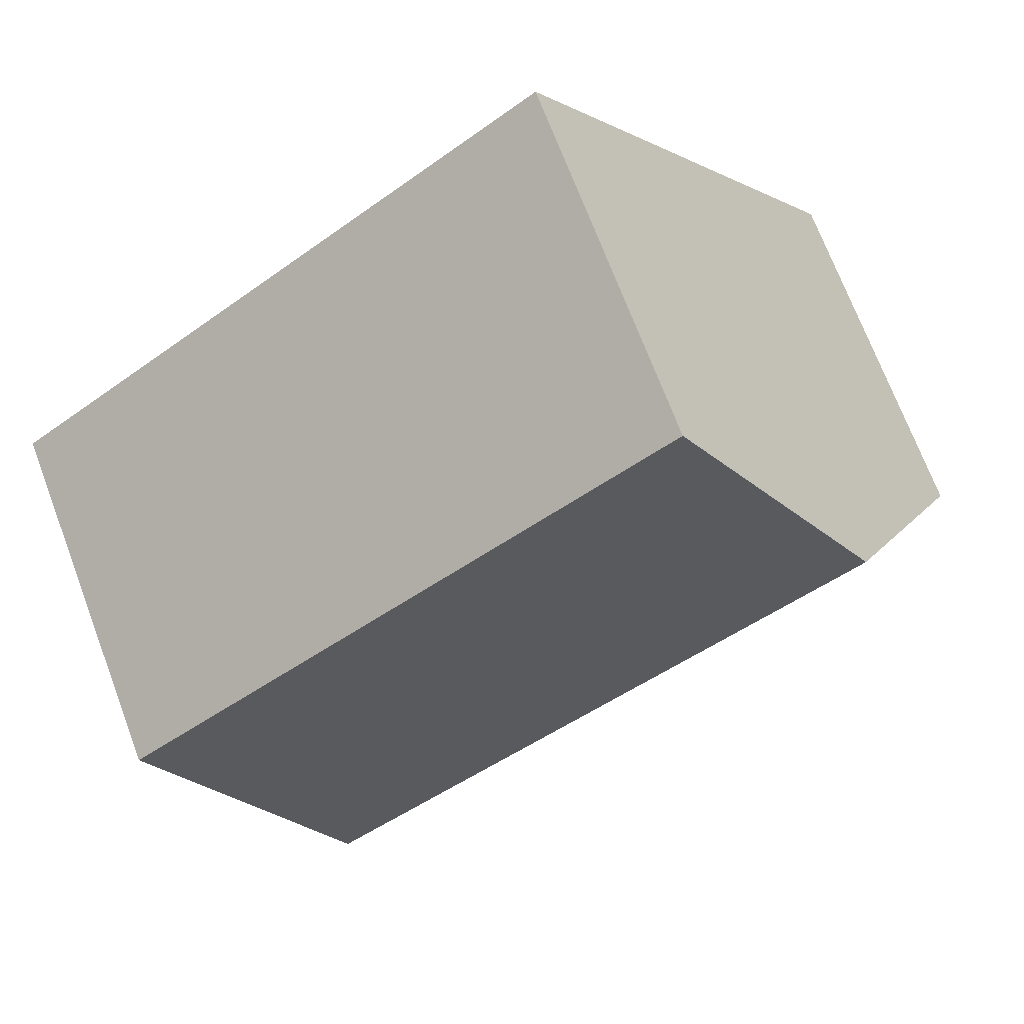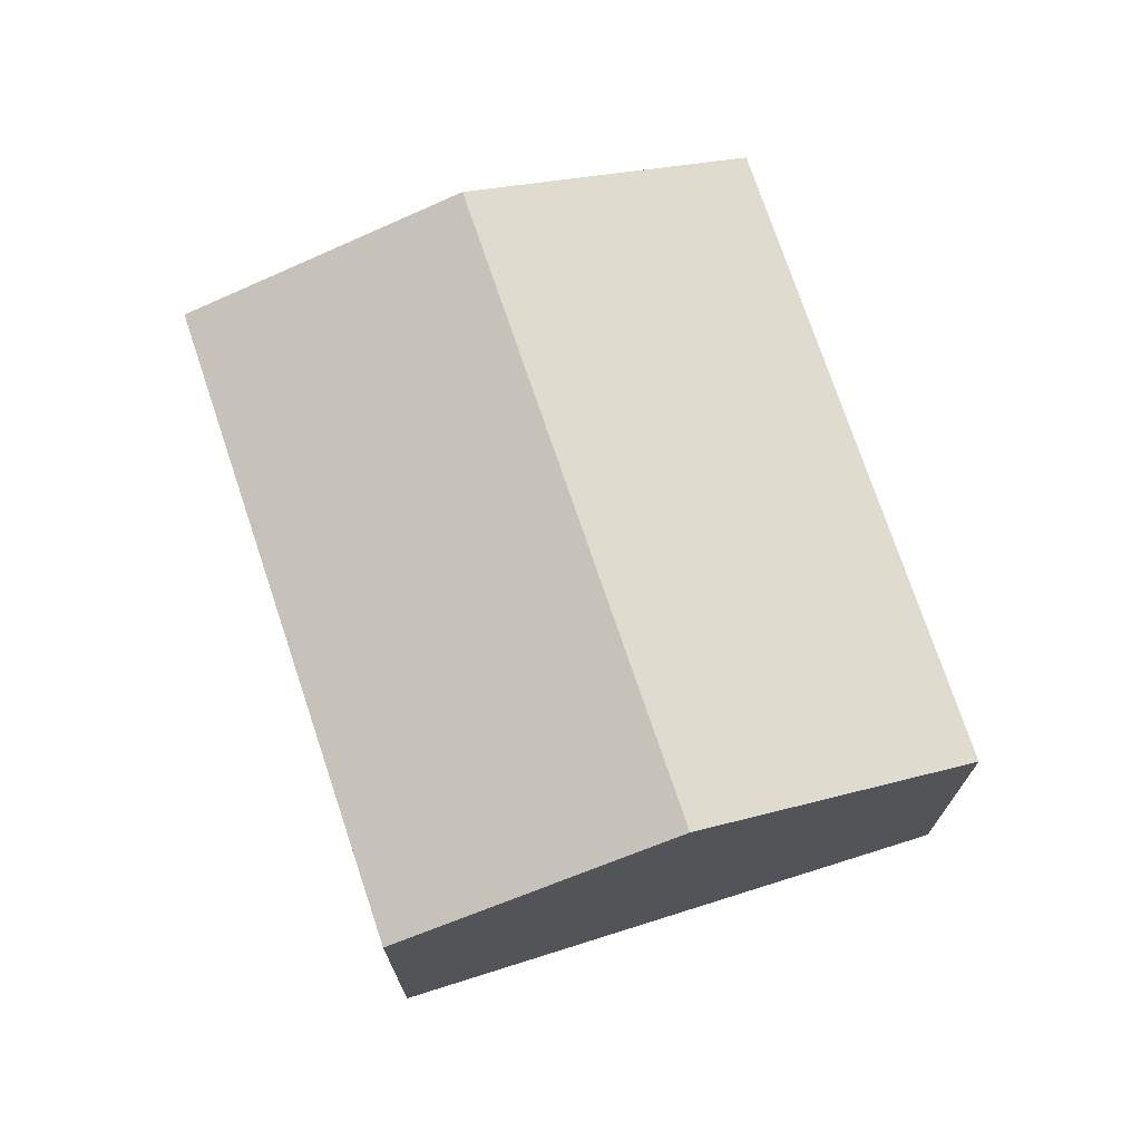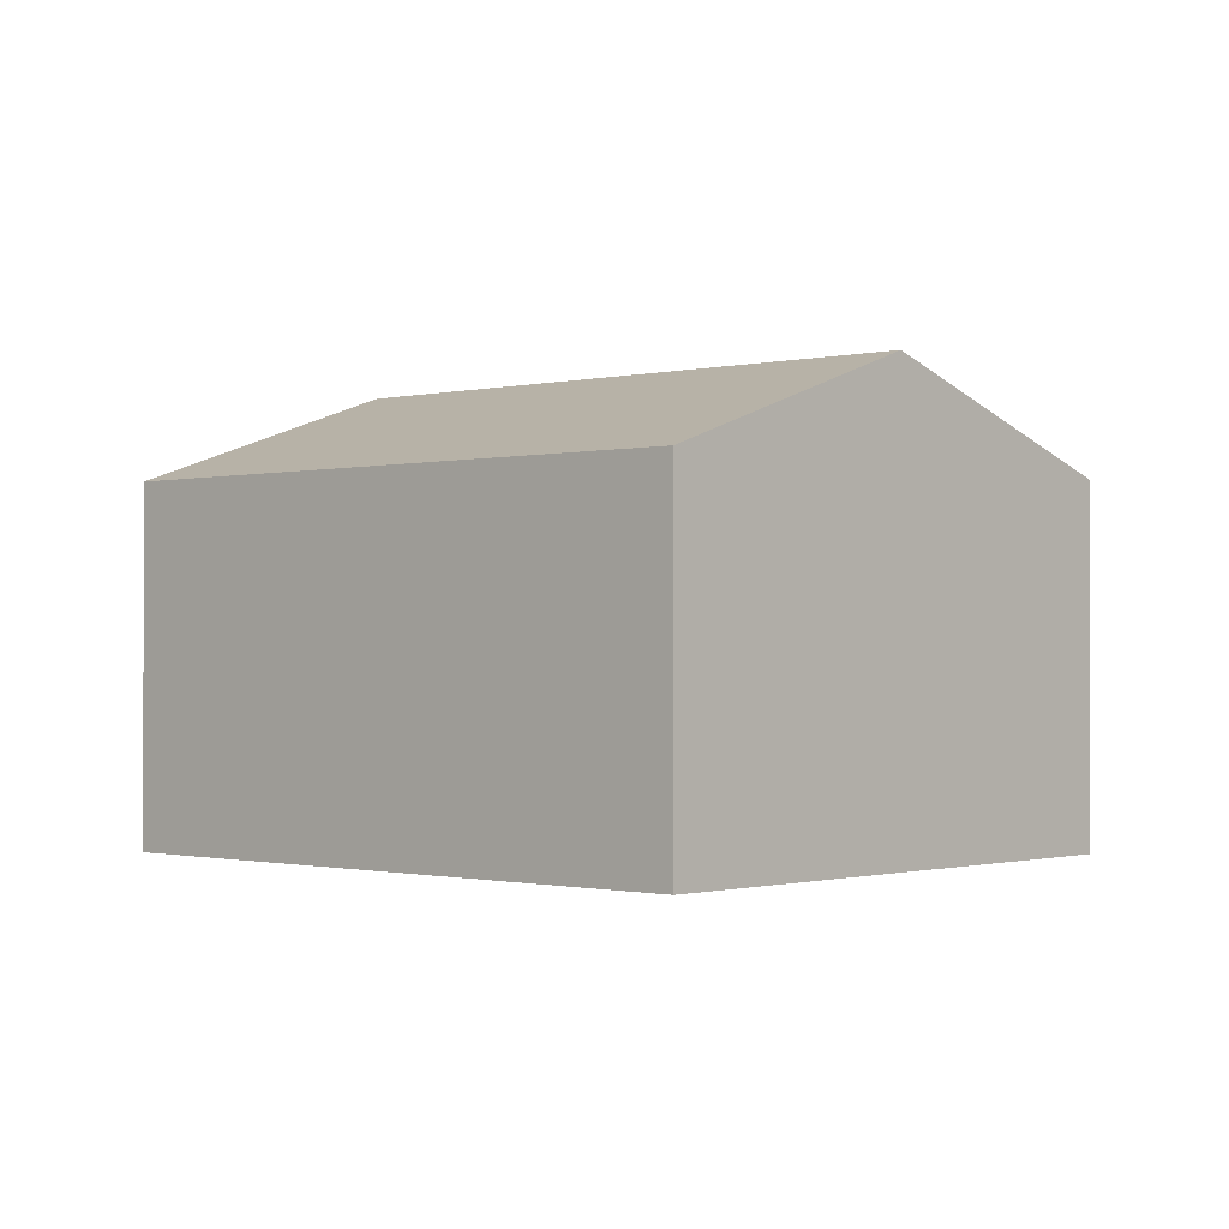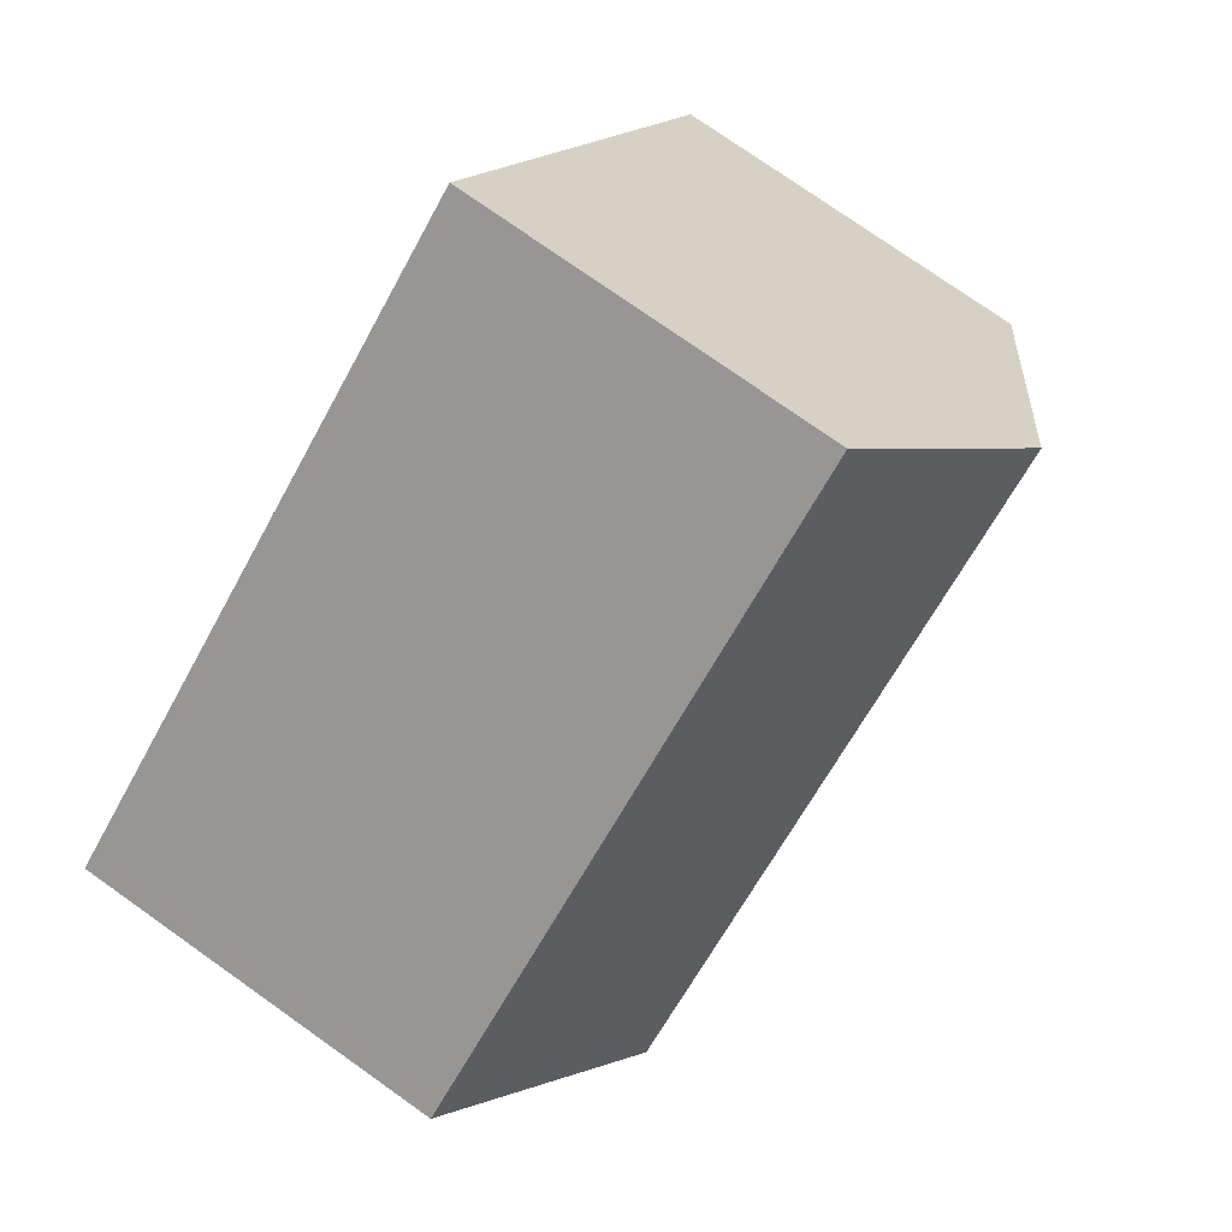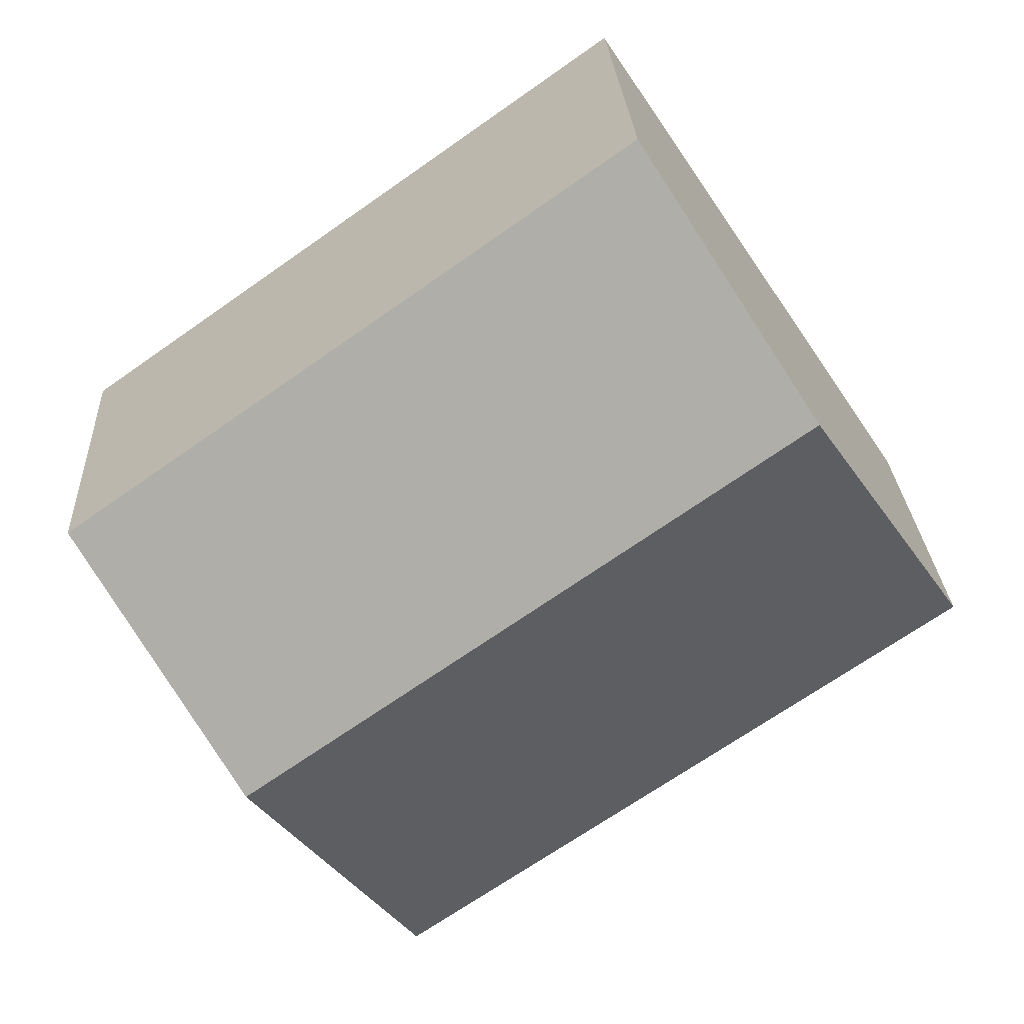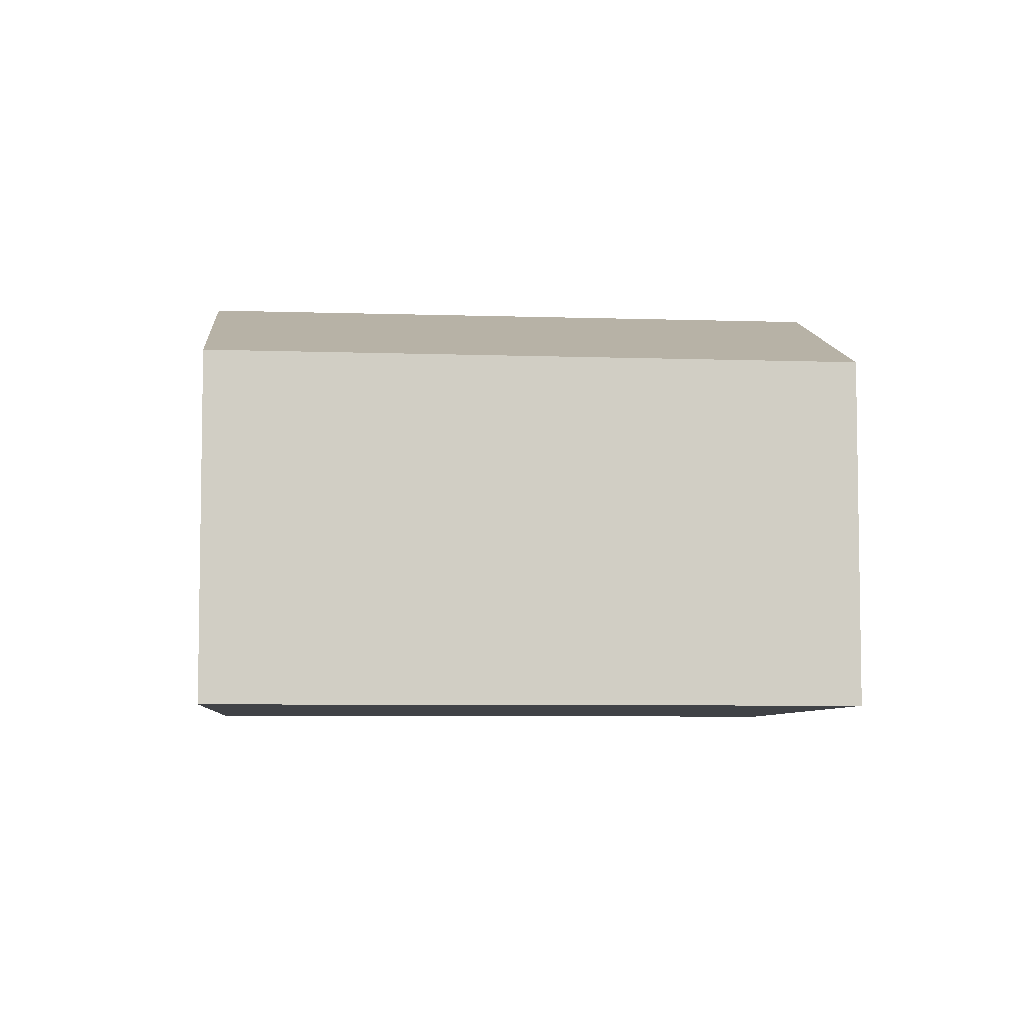
<metadata>
{"format":"obj","ext":"obj","renderer":"f3d","projection":"perspective","resolution":1024,"background":"white","views":[{"elev":71.1,"azim":159.3,"up":"+Z"},{"elev":72.7,"azim":106.7,"up":"+Y"},{"elev":-0.8,"azim":77.5,"up":"+Y"},{"elev":76.0,"azim":125.3,"up":"+Z"},{"elev":25.8,"azim":177.0,"up":"+Z"},{"elev":-6.3,"azim":-150.5,"up":"+Y"}]}
</metadata>
<code>
v  0 4.04 2.474e-16
v  8.159 5.195 -1.581
v  6.272 4.061 -4.361
v  1.905 5.195 2.843
v  10.06 4.054 1.216
v  3.787 4.054 5.652
v  6.272 2.67e-16 -4.361
v  0 0 0
v  1.905 -1.741e-16 2.843
v  3.787 -3.461e-16 5.652
v  10.06 -7.446e-17 1.216
v  8.159 9.681e-17 -1.581
g defaultobject
f 1 2 3
f 2 1 4
f 4 5 2
f 5 4 6
f 7 1 3
f 1 7 8
f 8 4 1
f 4 8 6
f 6 8 9
f 6 9 10
f 10 5 6
f 5 10 11
f 2 7 3
f 7 2 5
f 7 5 12
f 12 5 11
f 9 11 10
f 11 9 8
f 11 8 7
f 11 7 12

</code>
